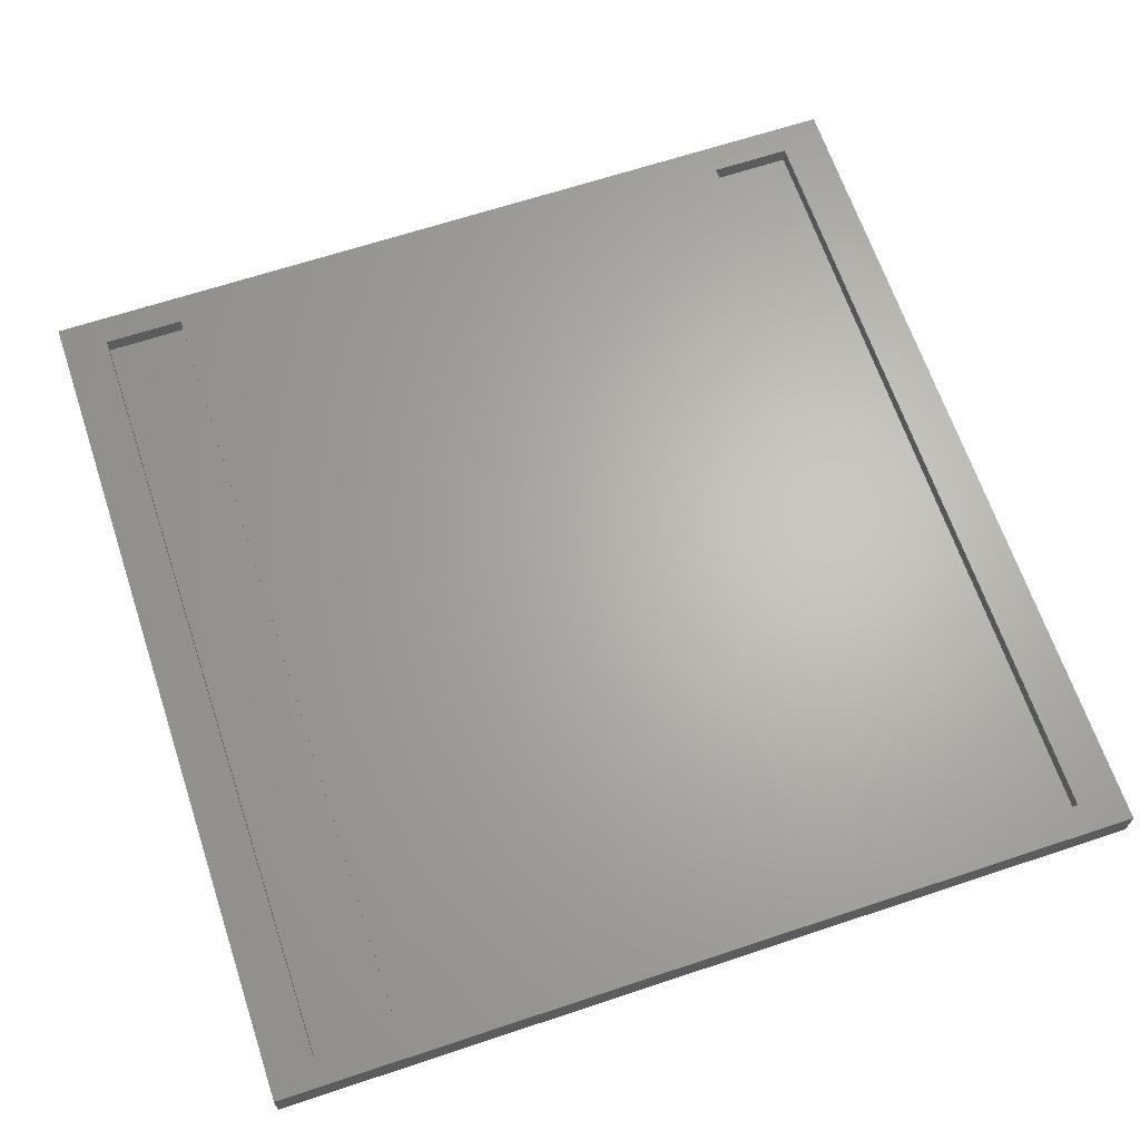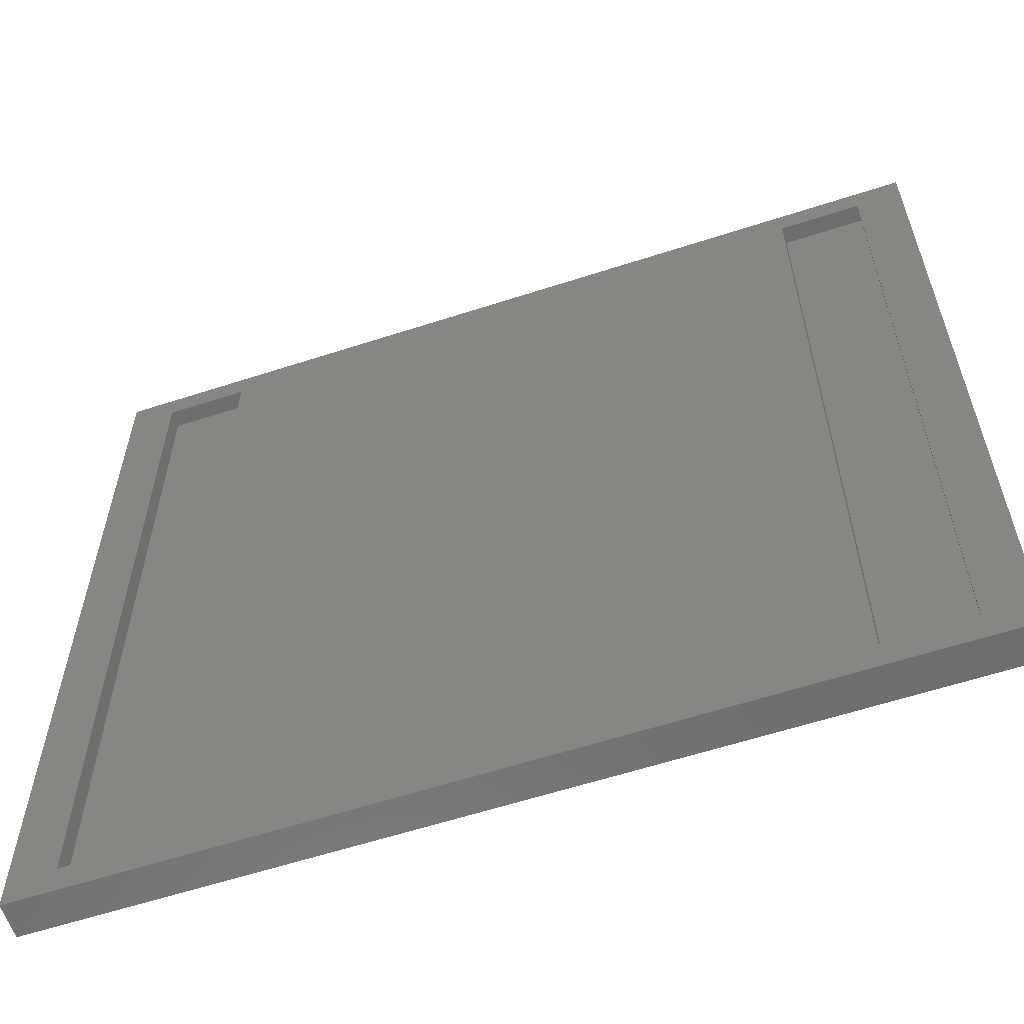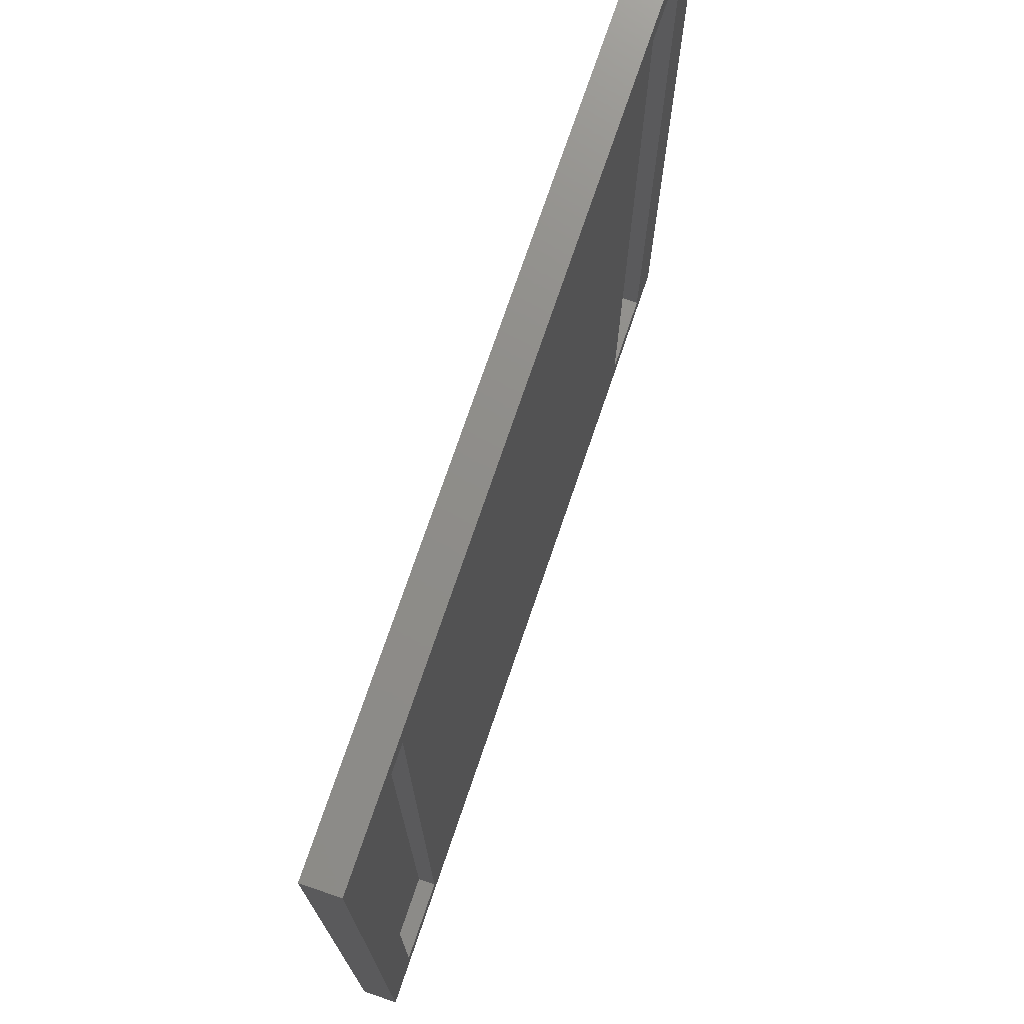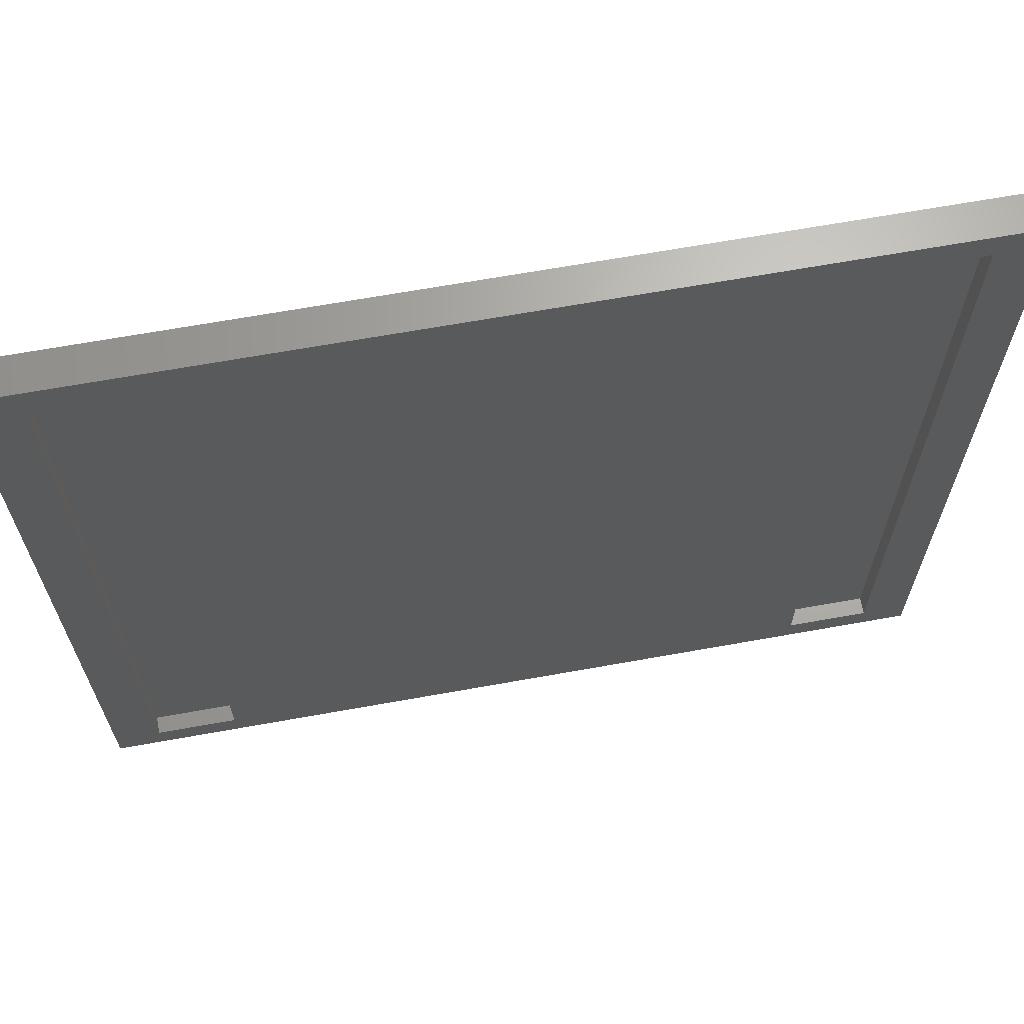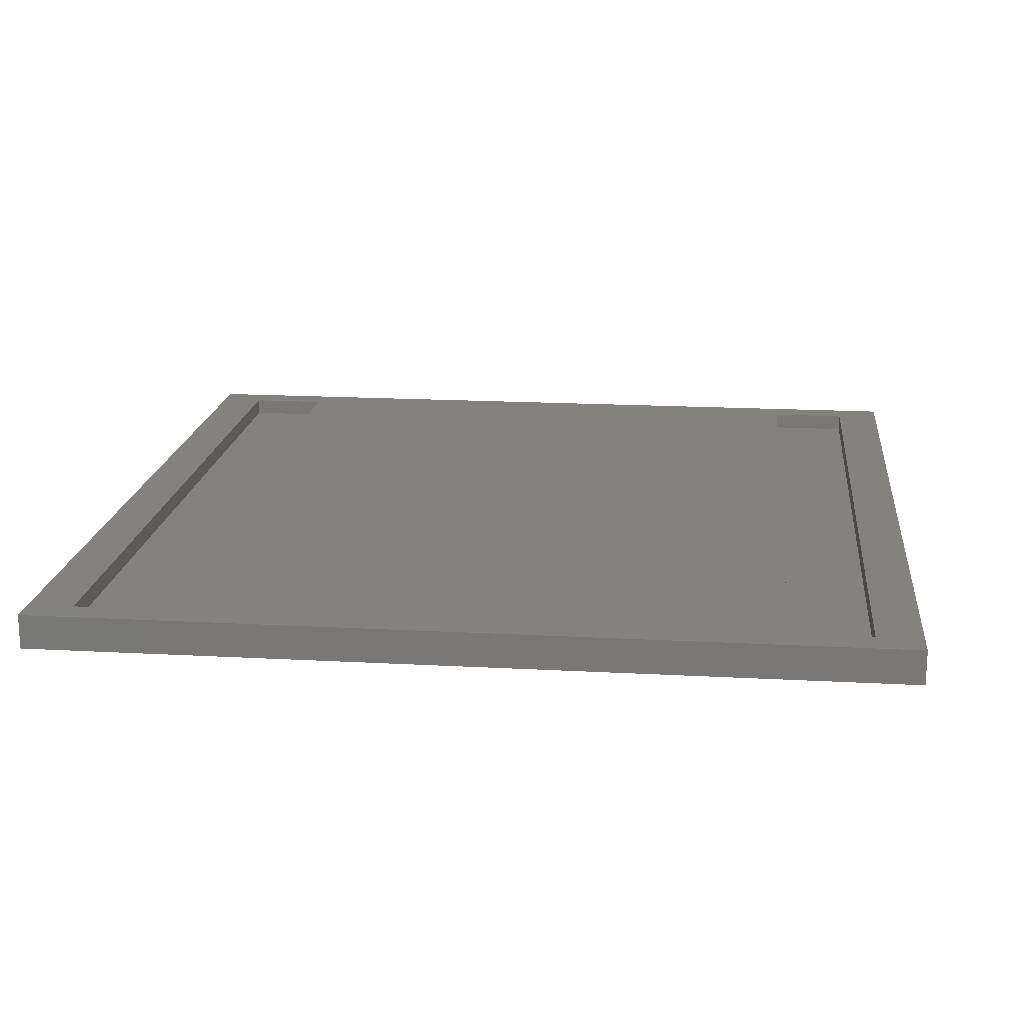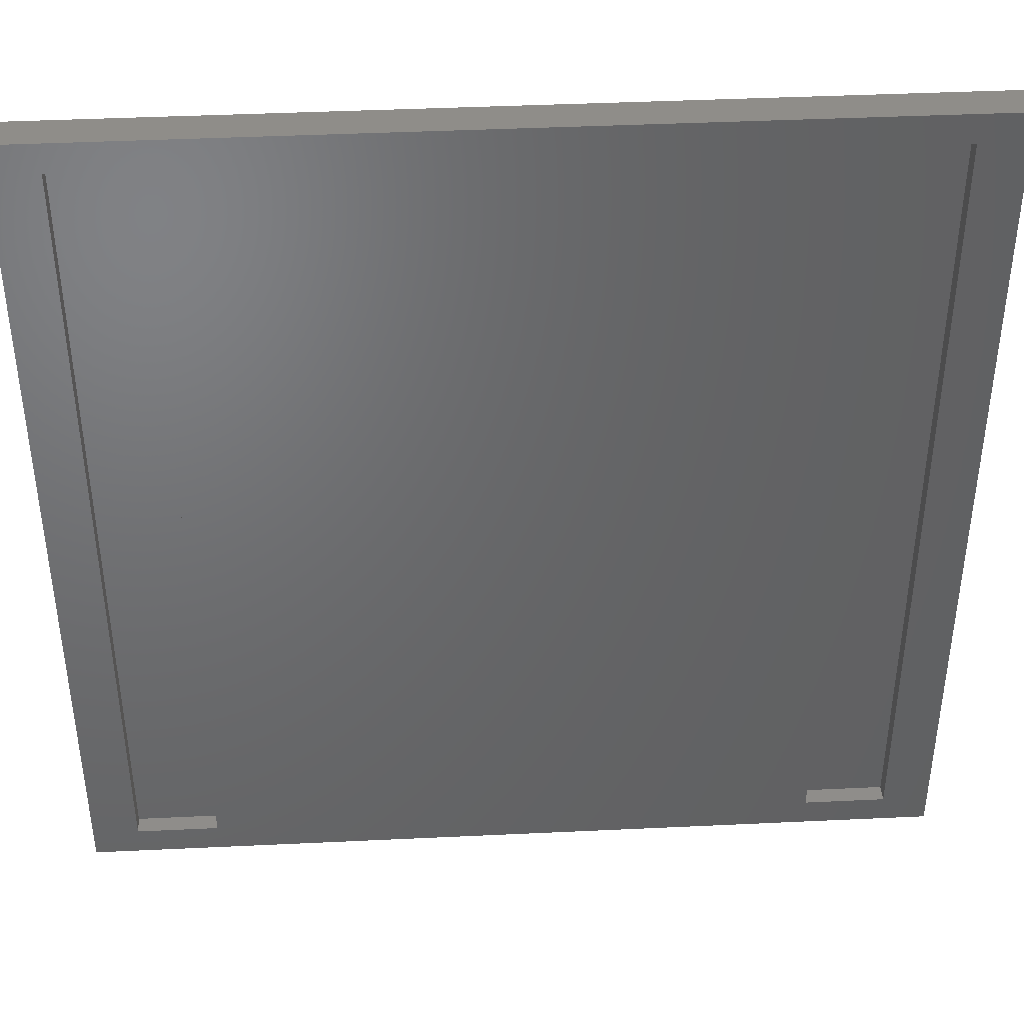
<metadata>
{"format":"stl","ext":"stl","renderer":"f3d","projection":"perspective","resolution":1024,"background":"white","views":[{"elev":65.4,"azim":161.5,"up":"+Y"},{"elev":-60.2,"azim":-161.6,"up":"+Z"},{"elev":74.1,"azim":108.8,"up":"+Z"},{"elev":67.0,"azim":169.8,"up":"+Z"},{"elev":17.6,"azim":6.2,"up":"+Y"},{"elev":41.3,"azim":176.7,"up":"+Z"}]}
</metadata>
<code>
# stl→obj: 24 verts, 44 faces
v -22.35 0 23.3
v -22.35 1 -23.3
v -22.35 1 23.3
v -22.35 0 -23.3
v -17.65 1 23.3
v -17.65 0 23.3
v -17.65 0 -23.3
v -17.65 1 -23.3
v 17.65 0 23.3
v 17.65 1 -23.3
v 17.65 1 23.3
v 17.65 0 -23.3
v 22.35 1 23.3
v 22.35 0 23.3
v 22.35 0 -23.3
v 22.35 1 -23.3
v -25 -1 -25
v -25 1 25
v -25 1 -25
v -25 -1 25
v 25 -1 25
v 25 1 25
v 25 1 -25
v 25 -1 -25
f 1 2 3
f 2 1 4
f 1 5 6
f 5 1 3
f 7 5 8
f 5 7 6
f 2 7 8
f 7 2 4
f 7 1 6
f 1 7 4
f 9 10 11
f 10 9 12
f 9 13 14
f 13 9 11
f 15 13 16
f 13 15 14
f 10 15 16
f 15 10 12
f 15 9 14
f 9 15 12
f 17 18 19
f 18 17 20
f 18 21 22
f 21 18 20
f 21 23 22
f 23 21 24
f 10 5 11
f 5 10 8
f 11 22 13
f 22 16 13
f 23 10 16
f 10 23 8
f 19 8 23
f 23 16 22
f 22 11 18
f 5 18 11
f 3 18 5
f 2 18 3
f 2 19 18
f 8 19 2
f 17 23 24
f 23 17 19
f 17 21 20
f 21 17 24

</code>
